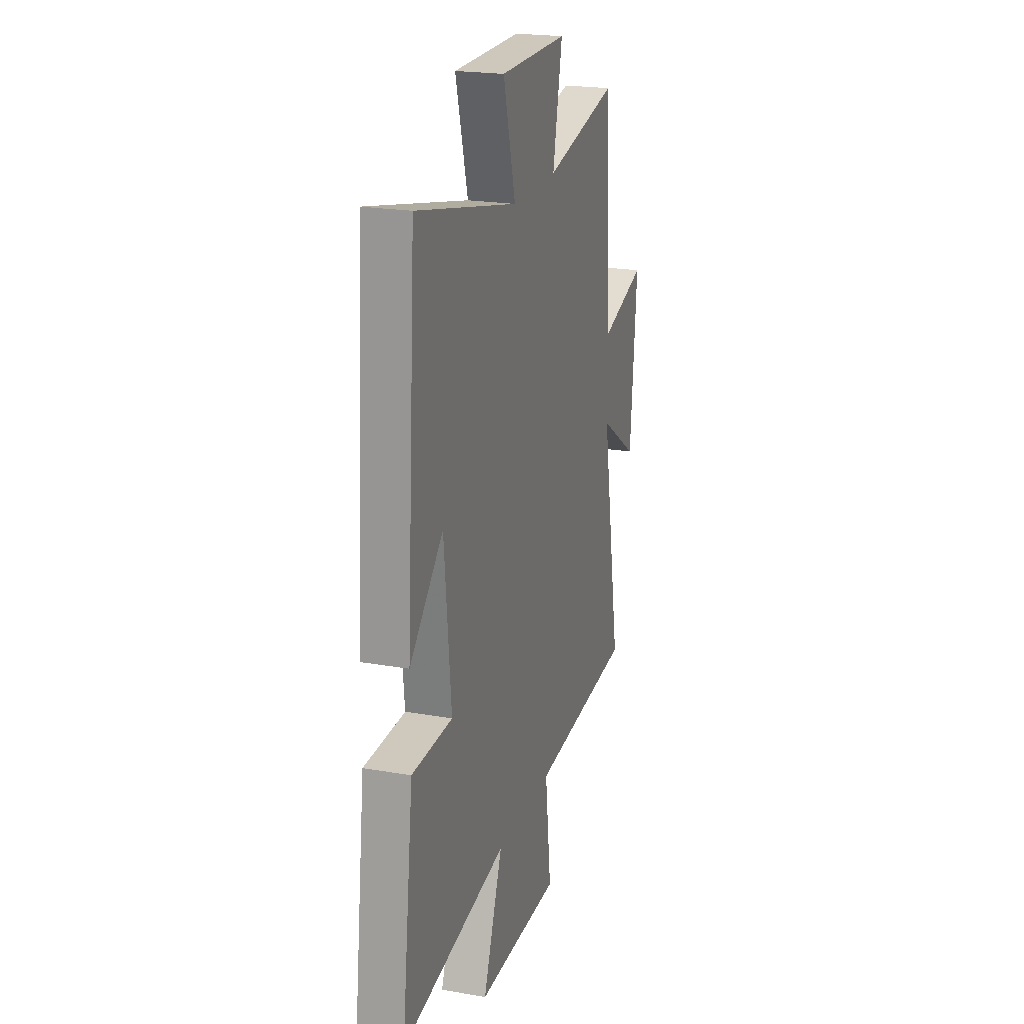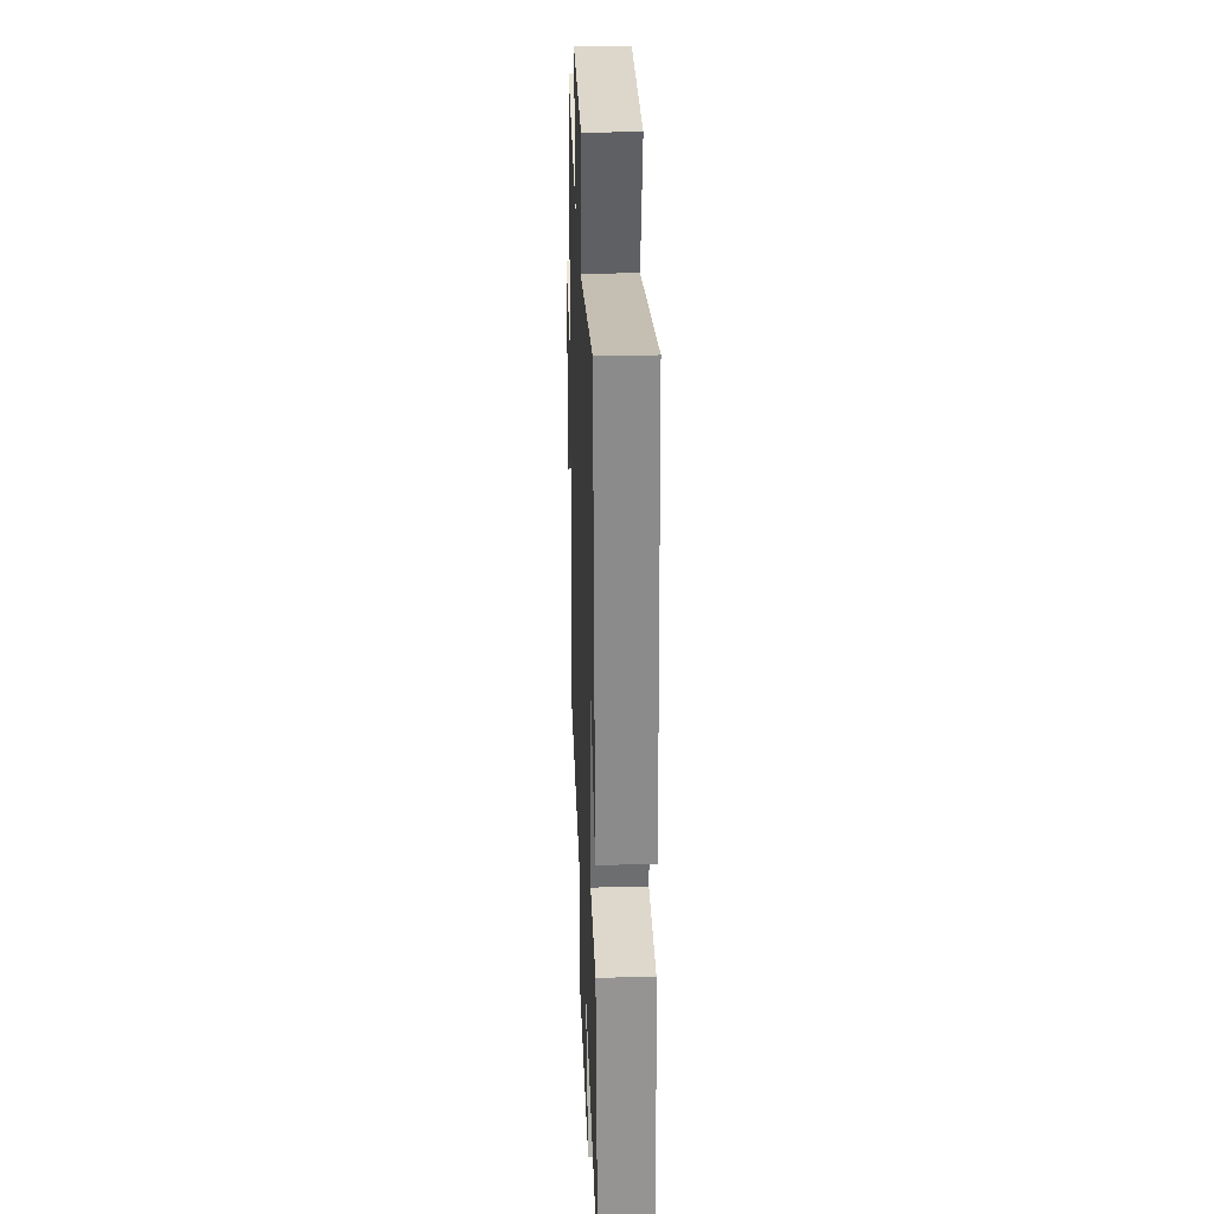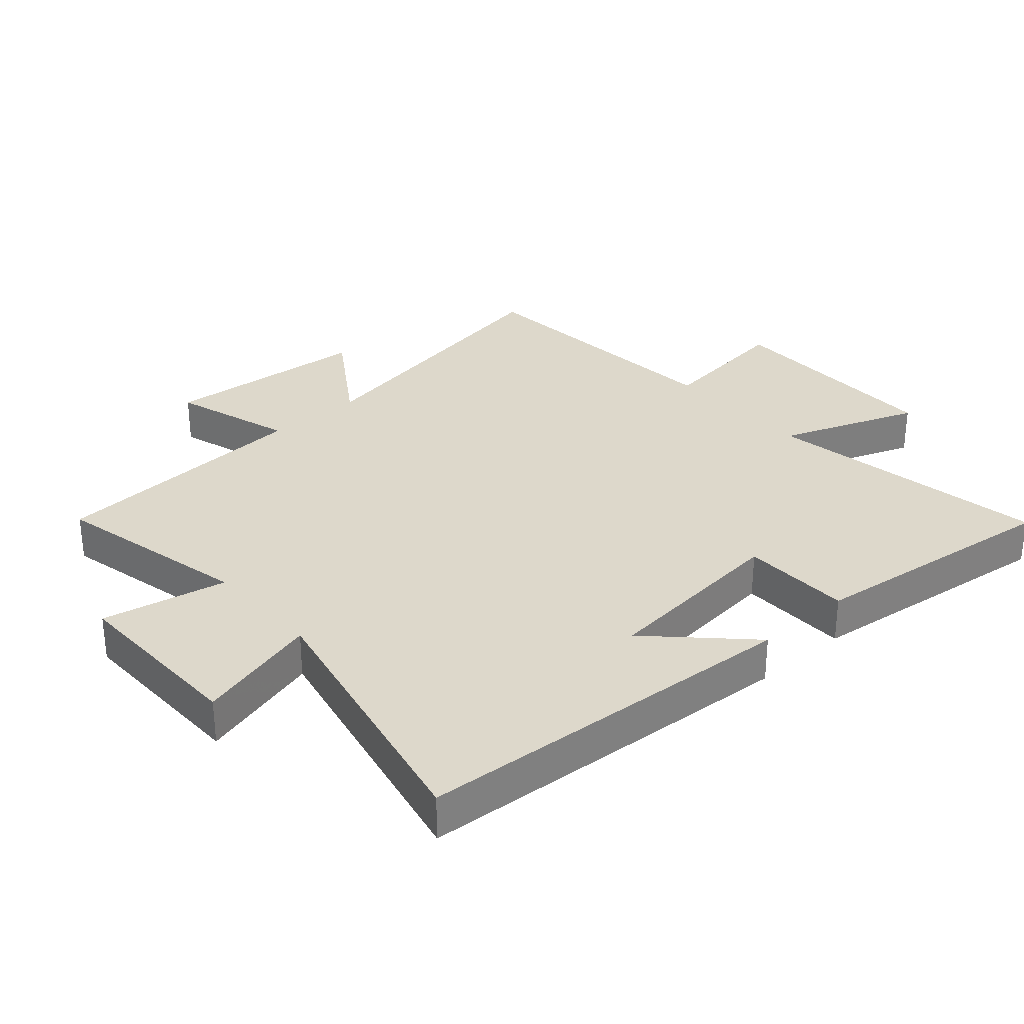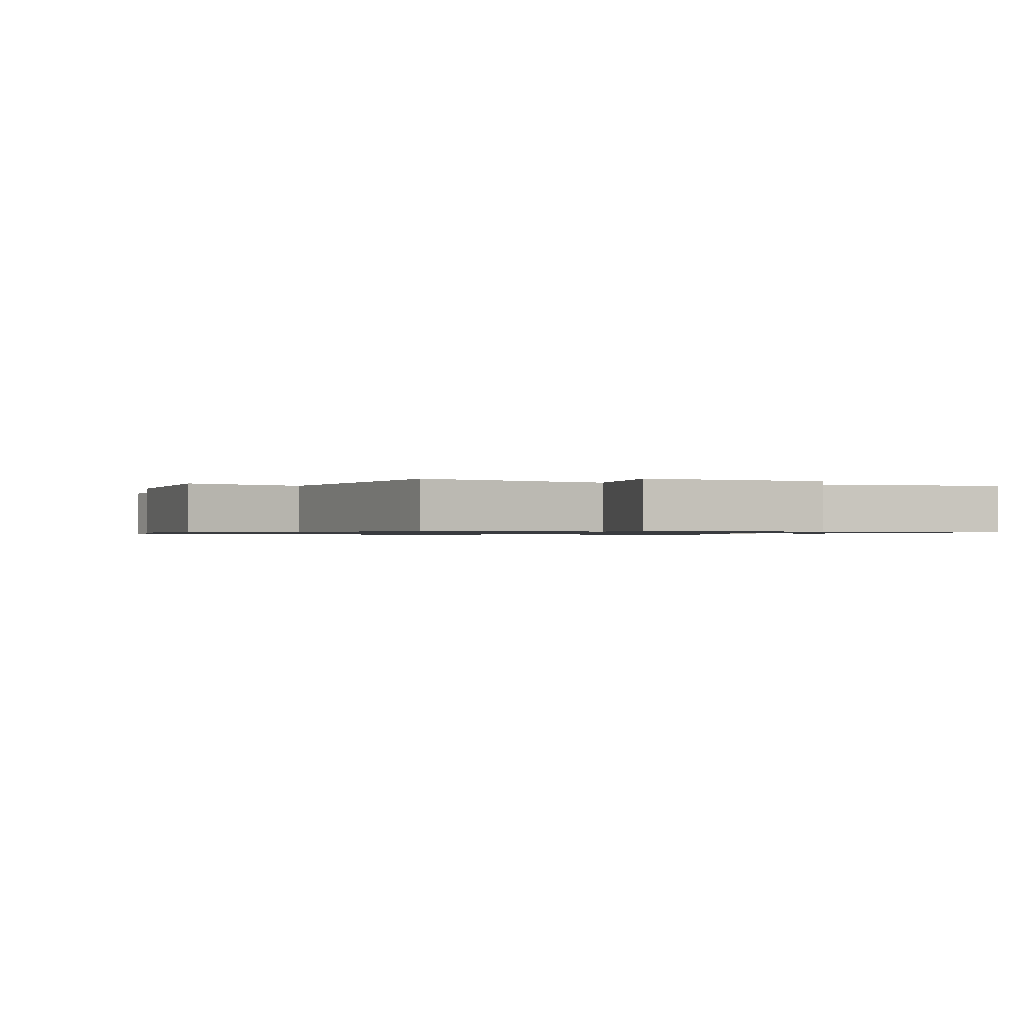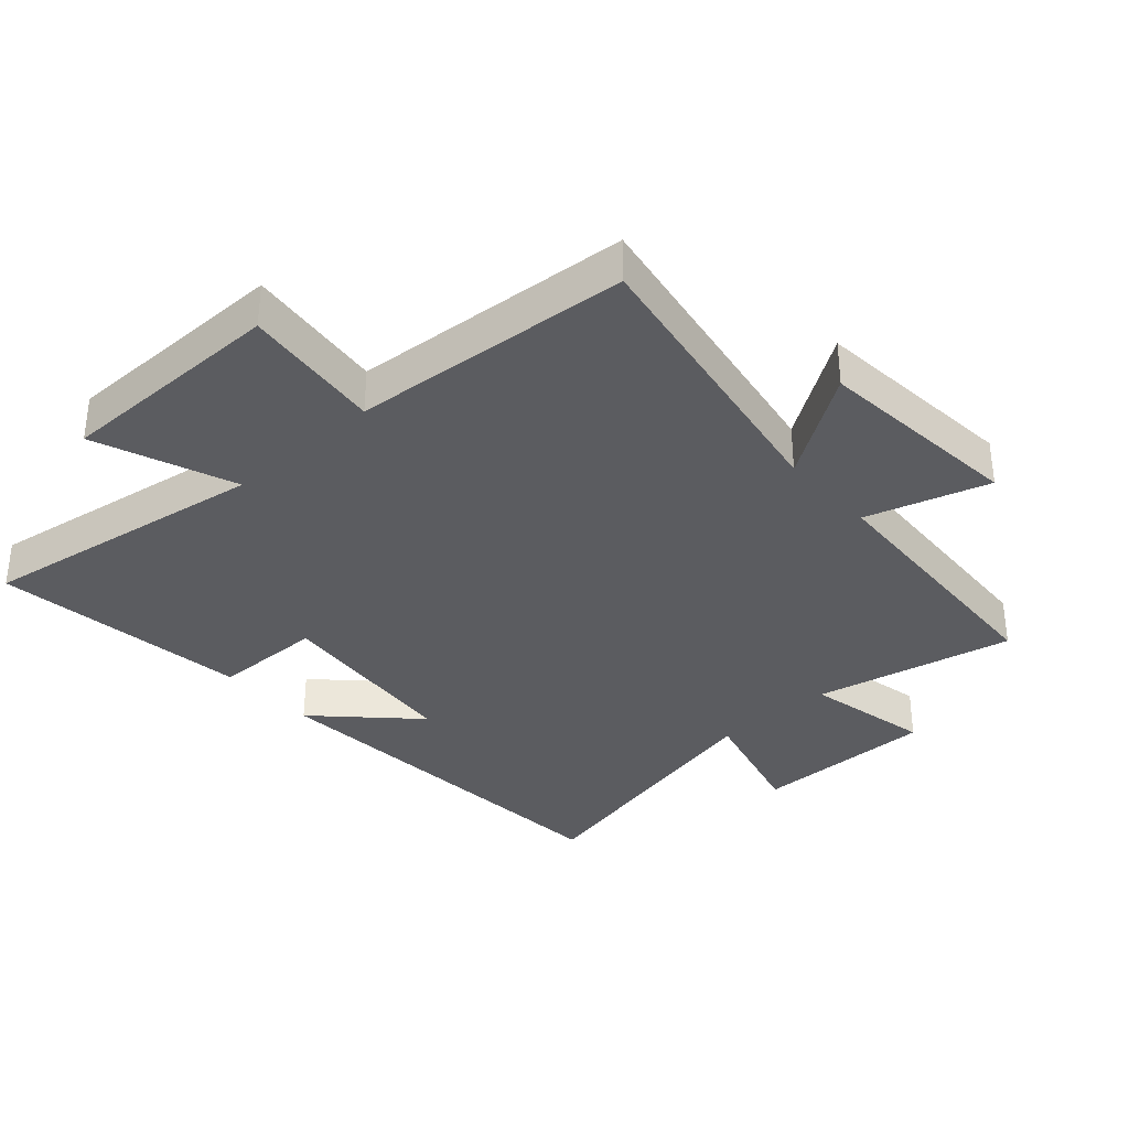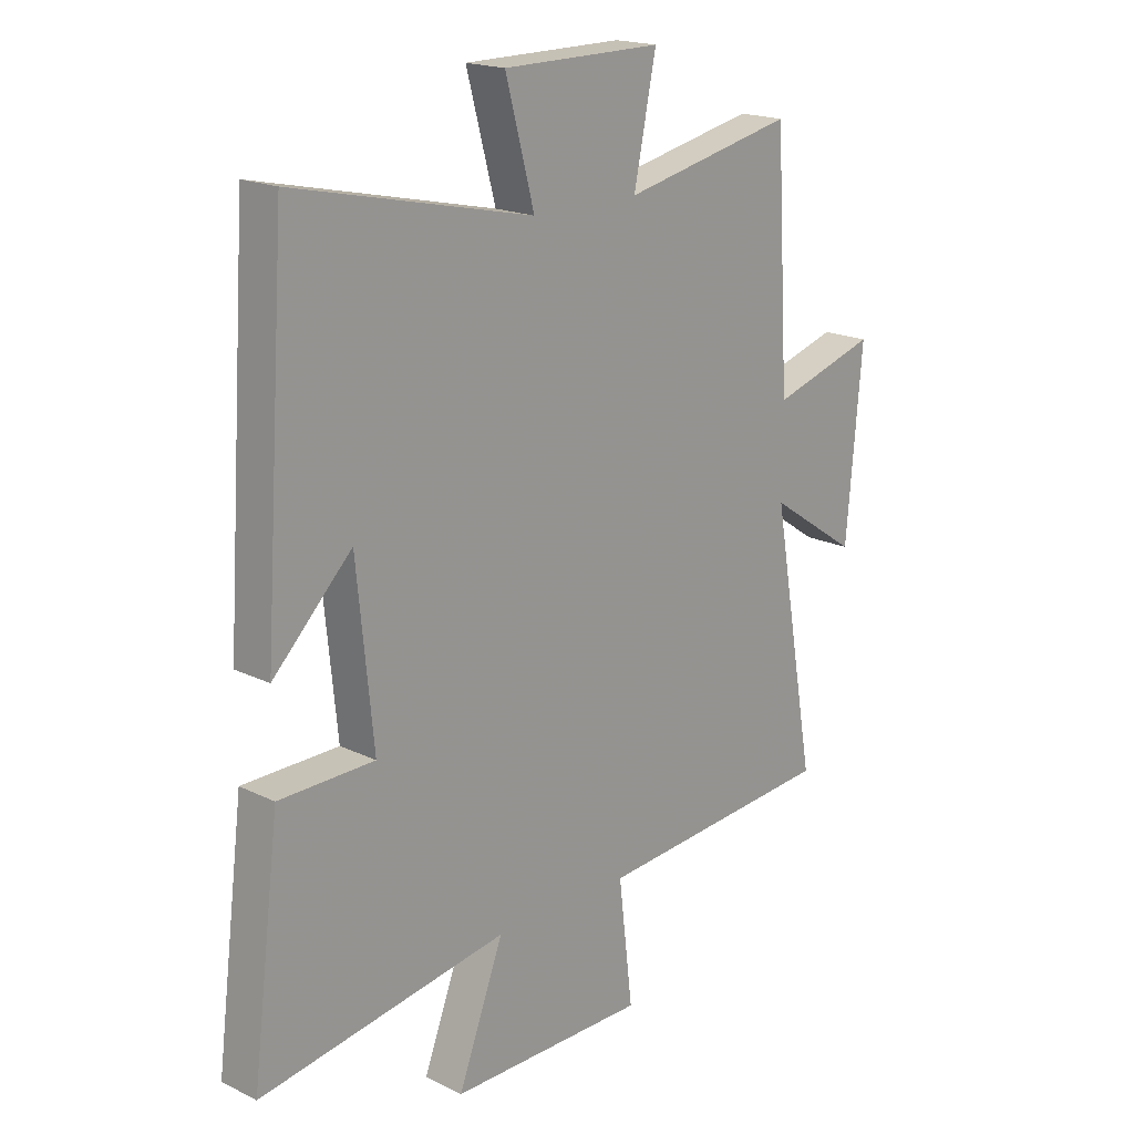
<metadata>
{"format":"obj","ext":"obj","renderer":"f3d","projection":"perspective","resolution":1024,"background":"white","views":[{"elev":21.6,"azim":107.2,"up":"+Z"},{"elev":30.2,"azim":87.8,"up":"+Z"},{"elev":31.2,"azim":48.4,"up":"+Y"},{"elev":-0.8,"azim":-25.0,"up":"+Y"},{"elev":-34.8,"azim":-137.9,"up":"+Y"},{"elev":18.6,"azim":133.1,"up":"+Z"}]}
</metadata>
<code>
v 0.55 0.07 -0.572
v 0.102 0.07 -0.5
v 0.184 0.07 -0.717
v -0.172 0.07 -0.717
v -0.146 0.07 -0.5
v -0.581 0.07 -0.465
v -0.5 0.07 -0.007
v -0.662 0.07 -0.115
v -0.69 0.07 0.209
v -0.5 0.07 0.151
v -0.475 0.07 0.567
v -0.165 0.07 0.5
v -0.205 0.07 0.696
v 0.081 0.07 0.694
v 0.029 0.07 0.5
v 0.459 0.07 0.595
v 0.5 0.07 -0.013
v 0.358 0.07 0.13
v 0.328 0.07 -0.168
v 0.5 0.07 -0.171
v 0.55 0 -0.572
v 0.102 0 -0.5
v 0.184 0 -0.717
v -0.172 0 -0.717
v -0.146 0 -0.5
v -0.581 0 -0.465
v -0.5 0 -0.007
v -0.662 0 -0.115
v -0.69 0 0.209
v -0.5 0 0.151
v -0.475 0 0.567
v -0.165 0 0.5
v -0.205 0 0.696
v 0.081 0 0.694
v 0.029 0 0.5
v 0.459 0 0.595
v 0.5 0 -0.013
v 0.358 0 0.13
v 0.328 0 -0.168
v 0.5 0 -0.171
f 19 20 1 2
f 18 19 2
f 15 16 17 18
f 15 18 2
f 12 13 14 15
f 12 15 2
f 10 11 12 2
f 7 8 9 10
f 7 10 2 3
f 5 6 7
f 5 7 3
f 3 4 5
f 22 21 40 39
f 22 39 38
f 38 37 36 35
f 22 38 35
f 35 34 33 32
f 22 35 32
f 22 32 31 30
f 30 29 28 27
f 23 22 30 27
f 27 26 25
f 23 27 25
f 25 24 23
f 1 21 22 2
f 2 22 23 3
f 3 23 24 4
f 4 24 25 5
f 5 25 26 6
f 6 26 27 7
f 7 27 28 8
f 8 28 29 9
f 9 29 30 10
f 10 30 31 11
f 11 31 32 12
f 12 32 33 13
f 13 33 34 14
f 14 34 35 15
f 15 35 36 16
f 16 36 37 17
f 17 37 38 18
f 18 38 39 19
f 19 39 40 20
f 20 40 21 1

</code>
